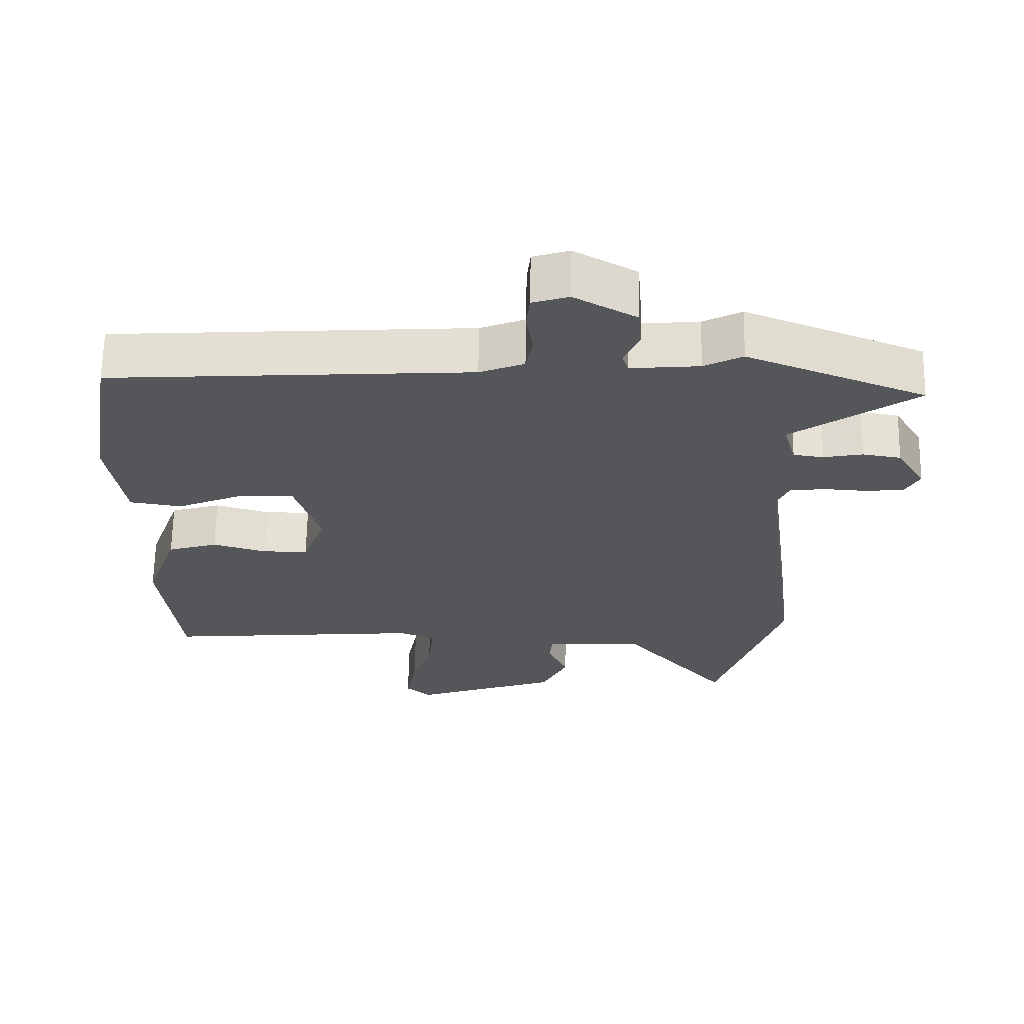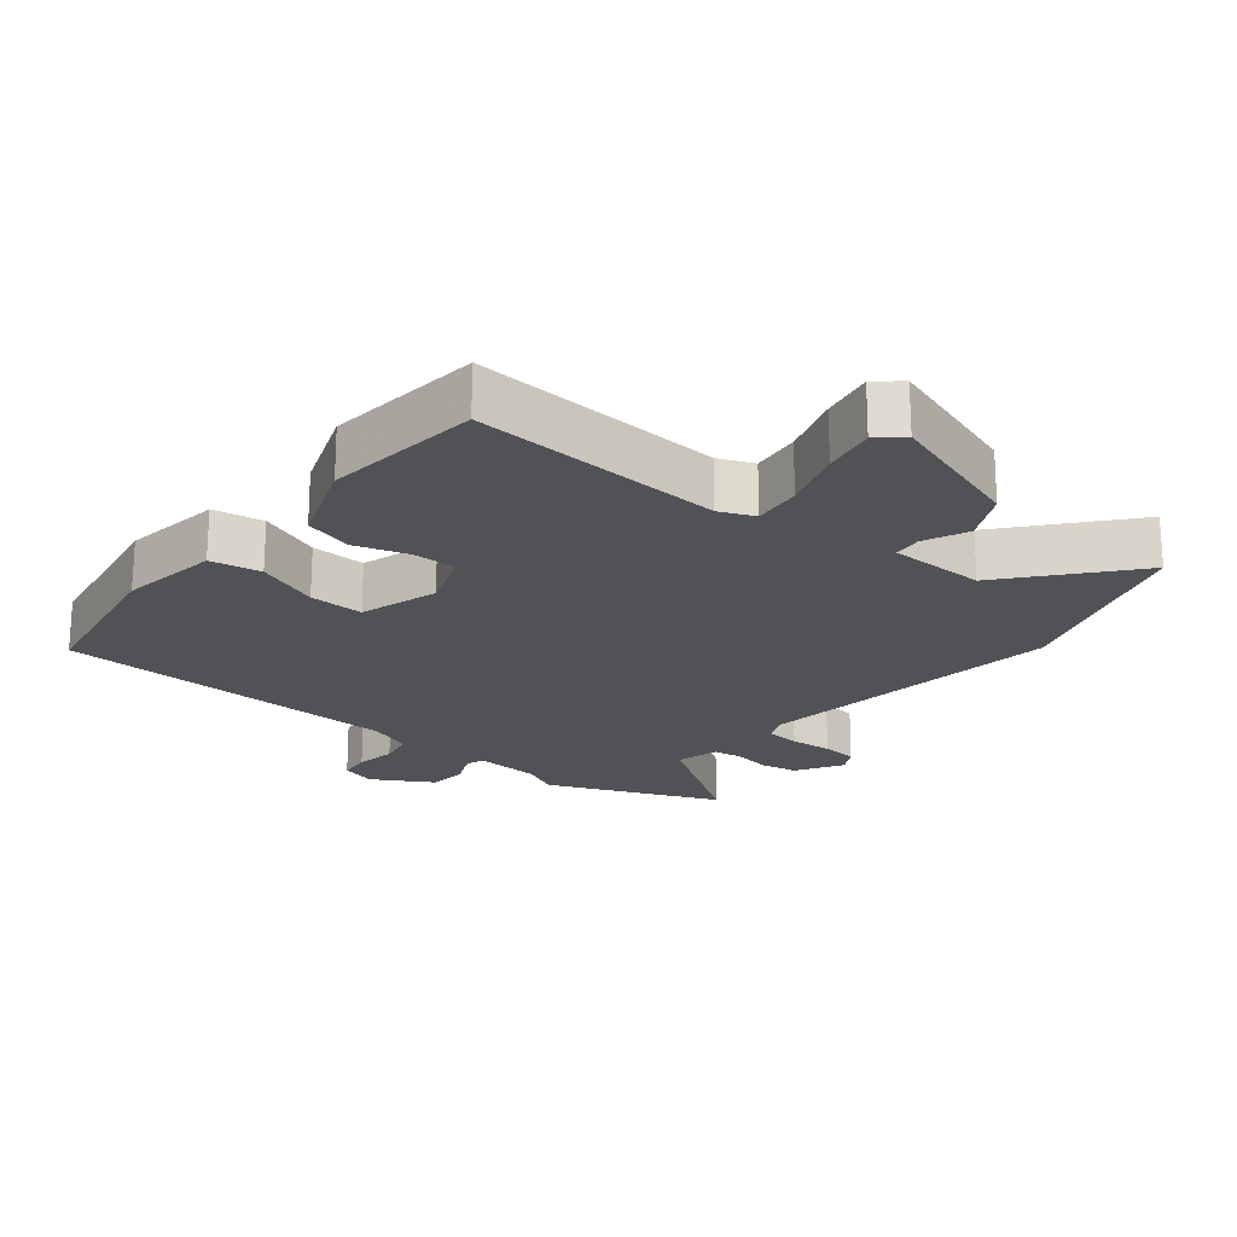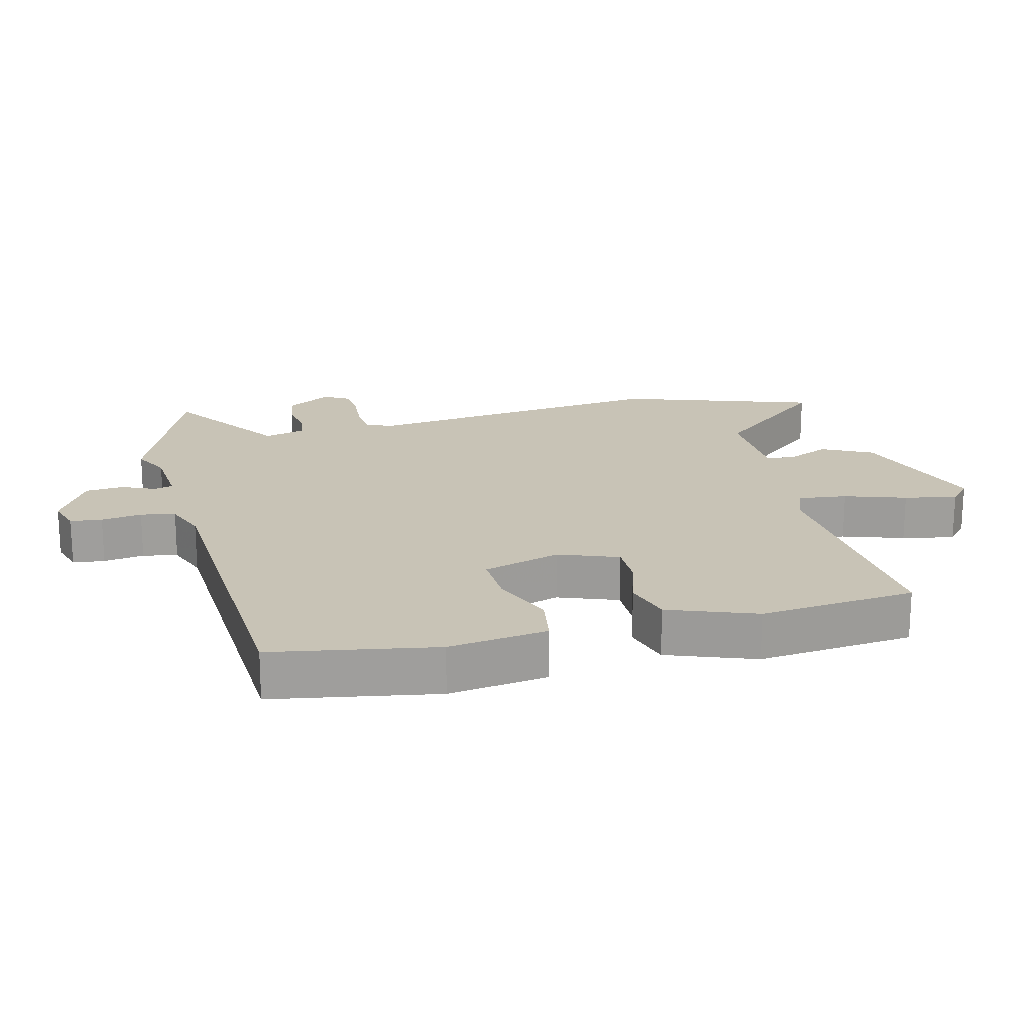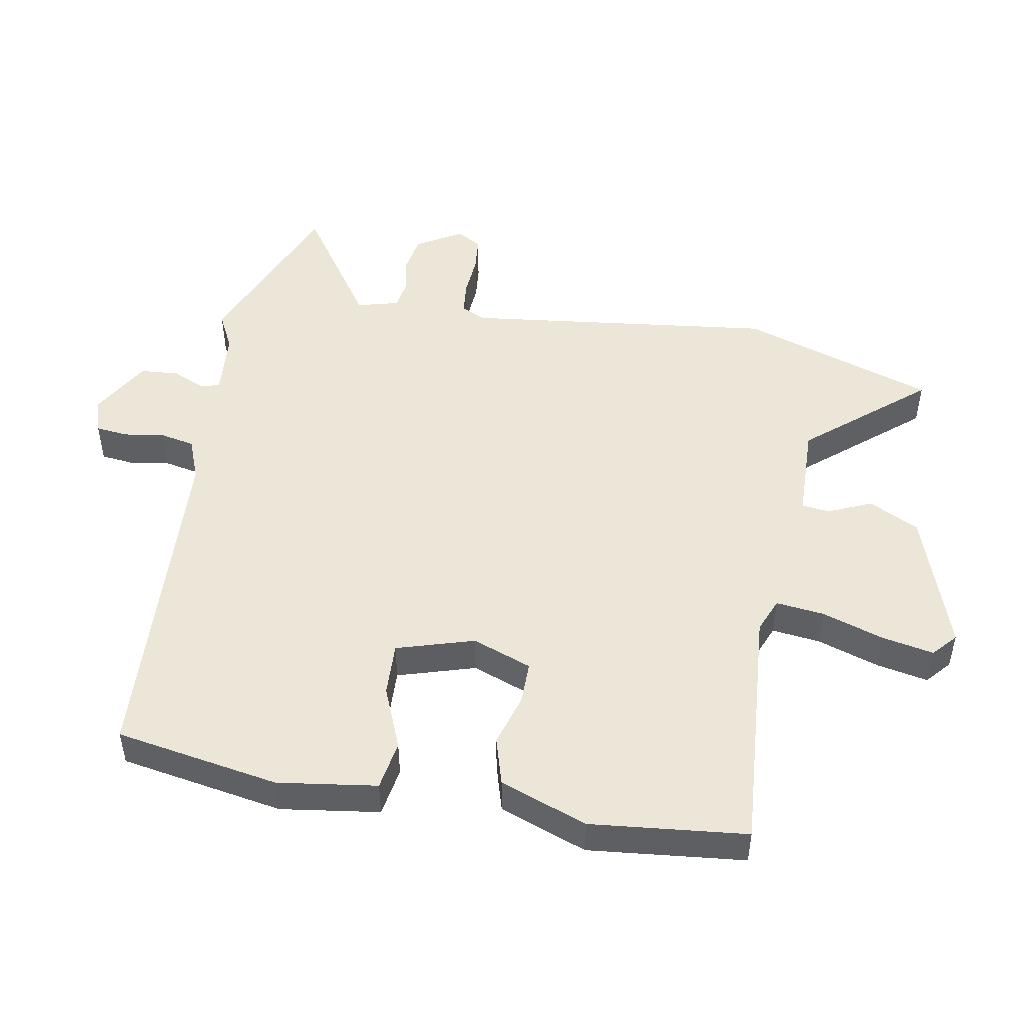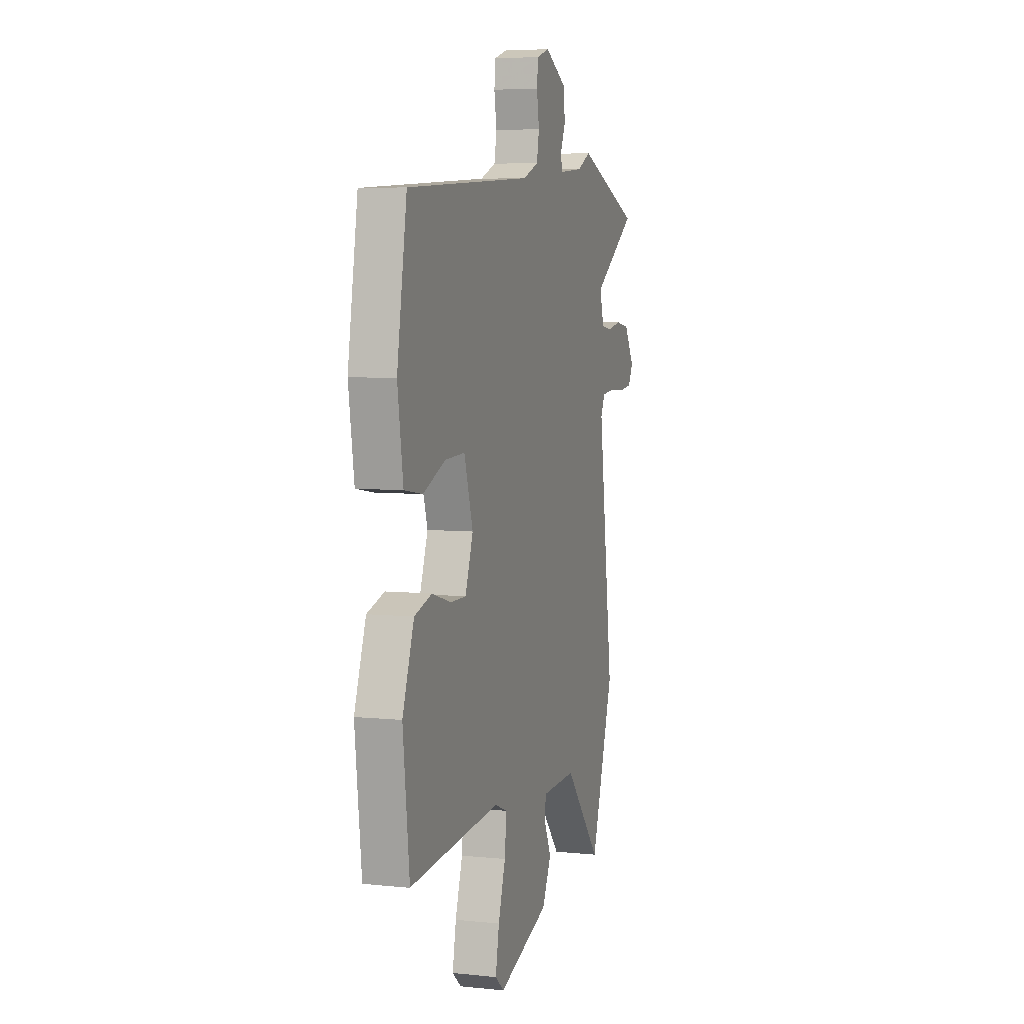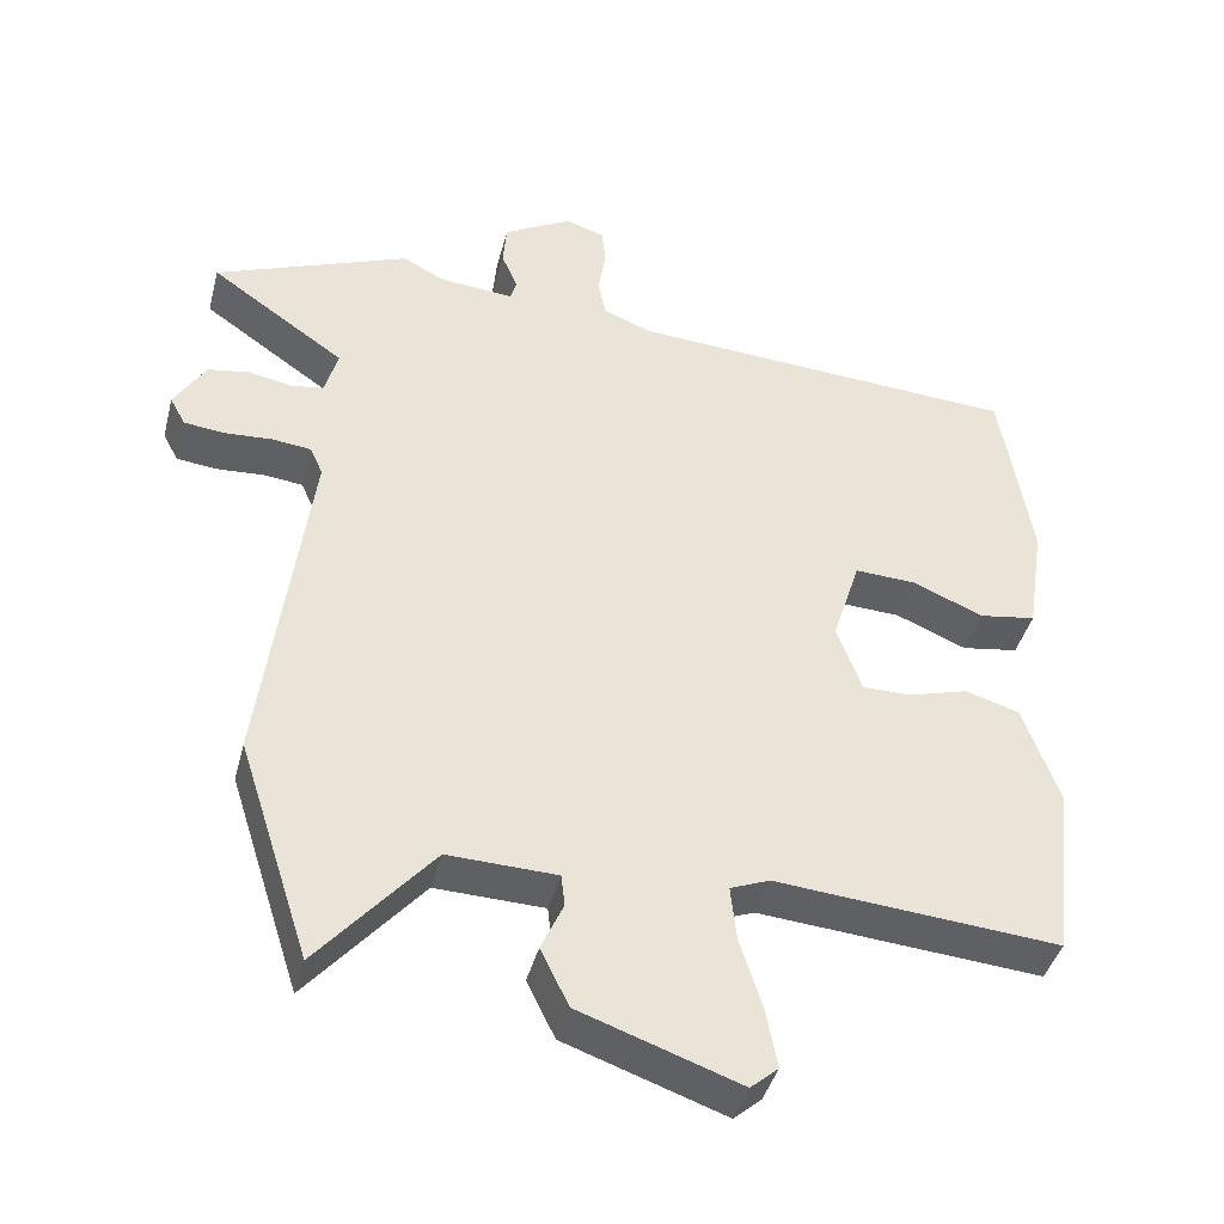
<metadata>
{"format":"obj","ext":"obj","renderer":"f3d","projection":"perspective","resolution":1024,"background":"white","views":[{"elev":64.7,"azim":-179.0,"up":"+Z"},{"elev":-20.8,"azim":141.7,"up":"+Y"},{"elev":19.5,"azim":76.6,"up":"+Y"},{"elev":49.0,"azim":100.7,"up":"+Y"},{"elev":5.8,"azim":107.6,"up":"+Z"},{"elev":-41.5,"azim":-14.3,"up":"+Z"}]}
</metadata>
<code>
v 0.5 0.07 0.455
v 0.541 0.07 0.204
v 0.518 0.07 0.053
v 0.442 0.07 0.041
v 0.347 0.07 0.081
v 0.265 0.07 0.085
v 0.228 0.07 -0.033
v 0.261 0.07 -0.124
v 0.327 0.07 -0.124
v 0.406 0.07 -0.101
v 0.479 0.07 -0.123
v 0.527 0.07 -0.257
v 0.5 0.07 -0.495
v 0.12 0.07 -0.463
v 0.067 0.07 -0.484
v 0.075 0.07 -0.558
v 0.105 0.07 -0.652
v 0.12 0.07 -0.732
v 0.083 0.07 -0.764
v -0.131 0.07 -0.689
v -0.169 0.07 -0.612
v -0.139 0.07 -0.546
v -0.144 0.07 -0.503
v -0.29 0.07 -0.498
v -0.443 0.07 -0.676
v -0.539 0.07 -0.379
v -0.477 0.07 0.094
v -0.494 0.07 0.132
v -0.546 0.07 0.138
v -0.61 0.07 0.134
v -0.664 0.07 0.14
v -0.685 0.07 0.178
v -0.643 0.07 0.247
v -0.587 0.07 0.256
v -0.53 0.07 0.245
v -0.486 0.07 0.251
v -0.468 0.07 0.315
v -0.649 0.07 0.441
v -0.388 0.07 0.544
v -0.332 0.07 0.515
v -0.232 0.07 0.506
v -0.223 0.07 0.534
v -0.245 0.07 0.585
v -0.24 0.07 0.644
v -0.149 0.07 0.695
v -0.096 0.07 0.678
v -0.091 0.07 0.629
v -0.101 0.07 0.567
v -0.091 0.07 0.514
v -0.026 0.07 0.488
v 0.5 0 0.455
v 0.541 0 0.204
v 0.518 0 0.053
v 0.442 0 0.041
v 0.347 0 0.081
v 0.265 0 0.085
v 0.228 0 -0.033
v 0.261 0 -0.124
v 0.327 0 -0.124
v 0.406 0 -0.101
v 0.479 0 -0.123
v 0.527 0 -0.257
v 0.5 0 -0.495
v 0.12 0 -0.463
v 0.067 0 -0.484
v 0.075 0 -0.558
v 0.105 0 -0.652
v 0.12 0 -0.732
v 0.083 0 -0.764
v -0.131 0 -0.689
v -0.169 0 -0.612
v -0.139 0 -0.546
v -0.144 0 -0.503
v -0.29 0 -0.498
v -0.443 0 -0.676
v -0.539 0 -0.379
v -0.477 0 0.094
v -0.494 0 0.132
v -0.546 0 0.138
v -0.61 0 0.134
v -0.664 0 0.14
v -0.685 0 0.178
v -0.643 0 0.247
v -0.587 0 0.256
v -0.53 0 0.245
v -0.486 0 0.251
v -0.468 0 0.315
v -0.649 0 0.441
v -0.388 0 0.544
v -0.332 0 0.515
v -0.232 0 0.506
v -0.223 0 0.534
v -0.245 0 0.585
v -0.24 0 0.644
v -0.149 0 0.695
v -0.096 0 0.678
v -0.091 0 0.629
v -0.101 0 0.567
v -0.091 0 0.514
v -0.026 0 0.488
f 46 47 48
f 45 46 48
f 44 45 48
f 43 44 48
f 42 43 48
f 41 42 48 49
f 37 38 39 40
f 36 37 40 41
f 33 34 35
f 32 33 35
f 31 32 35
f 30 31 35
f 29 30 35
f 28 29 35 36
f 41 49 50
f 36 41 50
f 28 36 50
f 27 28 50
f 20 21 22
f 19 20 22
f 18 19 22
f 17 18 22
f 16 17 22
f 15 16 22 23
f 14 15 23 24
f 12 13 14
f 11 12 14
f 10 11 14
f 9 10 14
f 8 9 14 24
f 3 4 5
f 2 3 5
f 1 2 5
f 50 1 5
f 50 5 6
f 26 27 50
f 25 26 50
f 24 25 50
f 7 8 24 50
f 6 7 50
f 98 97 96
f 98 96 95
f 98 95 94
f 98 94 93
f 98 93 92
f 99 98 92 91
f 90 89 88 87
f 91 90 87 86
f 85 84 83
f 85 83 82
f 85 82 81
f 85 81 80
f 85 80 79
f 86 85 79 78
f 100 99 91
f 100 91 86
f 100 86 78
f 100 78 77
f 72 71 70
f 72 70 69
f 72 69 68
f 72 68 67
f 72 67 66
f 73 72 66 65
f 74 73 65 64
f 64 63 62
f 64 62 61
f 64 61 60
f 64 60 59
f 74 64 59 58
f 55 54 53
f 55 53 52
f 55 52 51
f 55 51 100
f 56 55 100
f 100 77 76
f 100 76 75
f 100 75 74
f 100 74 58 57
f 100 57 56
f 1 51 52 2
f 2 52 53 3
f 3 53 54 4
f 4 54 55 5
f 5 55 56 6
f 6 56 57 7
f 7 57 58 8
f 8 58 59 9
f 9 59 60 10
f 10 60 61 11
f 11 61 62 12
f 12 62 63 13
f 13 63 64 14
f 14 64 65 15
f 15 65 66 16
f 16 66 67 17
f 17 67 68 18
f 18 68 69 19
f 19 69 70 20
f 20 70 71 21
f 21 71 72 22
f 22 72 73 23
f 23 73 74 24
f 24 74 75 25
f 25 75 76 26
f 26 76 77 27
f 27 77 78 28
f 28 78 79 29
f 29 79 80 30
f 30 80 81 31
f 31 81 82 32
f 32 82 83 33
f 33 83 84 34
f 34 84 85 35
f 35 85 86 36
f 36 86 87 37
f 37 87 88 38
f 38 88 89 39
f 39 89 90 40
f 40 90 91 41
f 41 91 92 42
f 42 92 93 43
f 43 93 94 44
f 44 94 95 45
f 45 95 96 46
f 46 96 97 47
f 47 97 98 48
f 48 98 99 49
f 49 99 100 50
f 50 100 51 1

</code>
